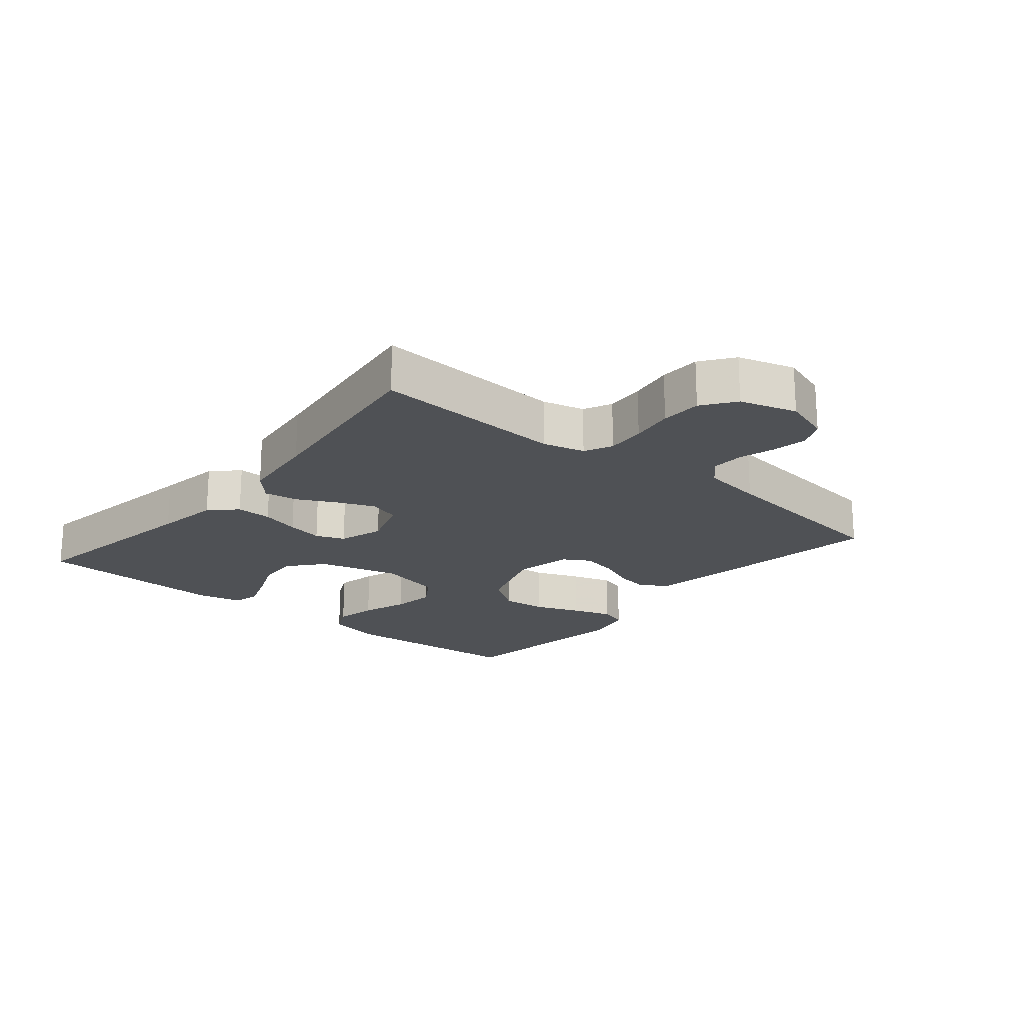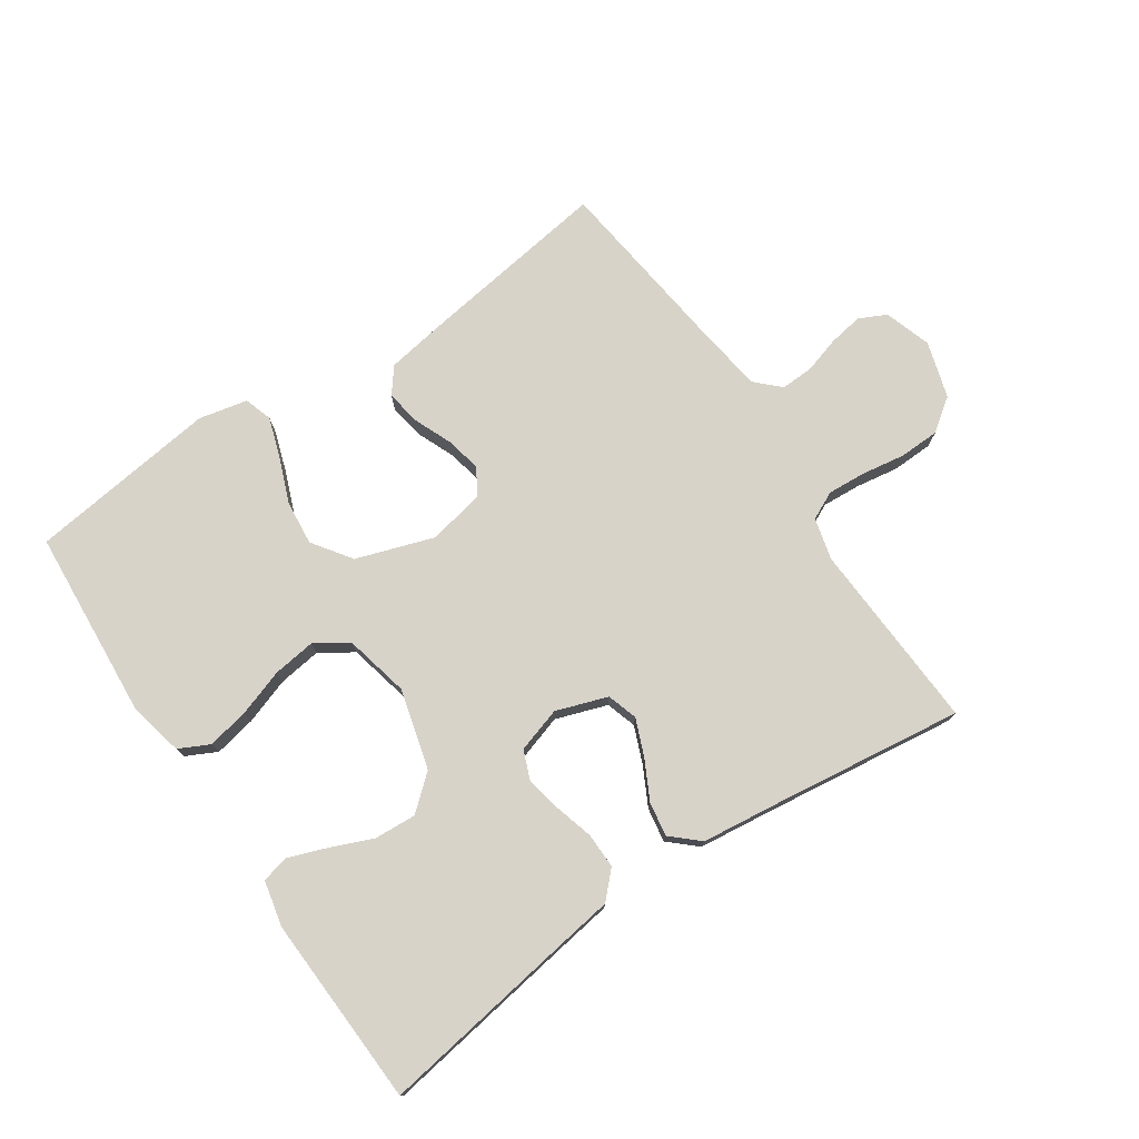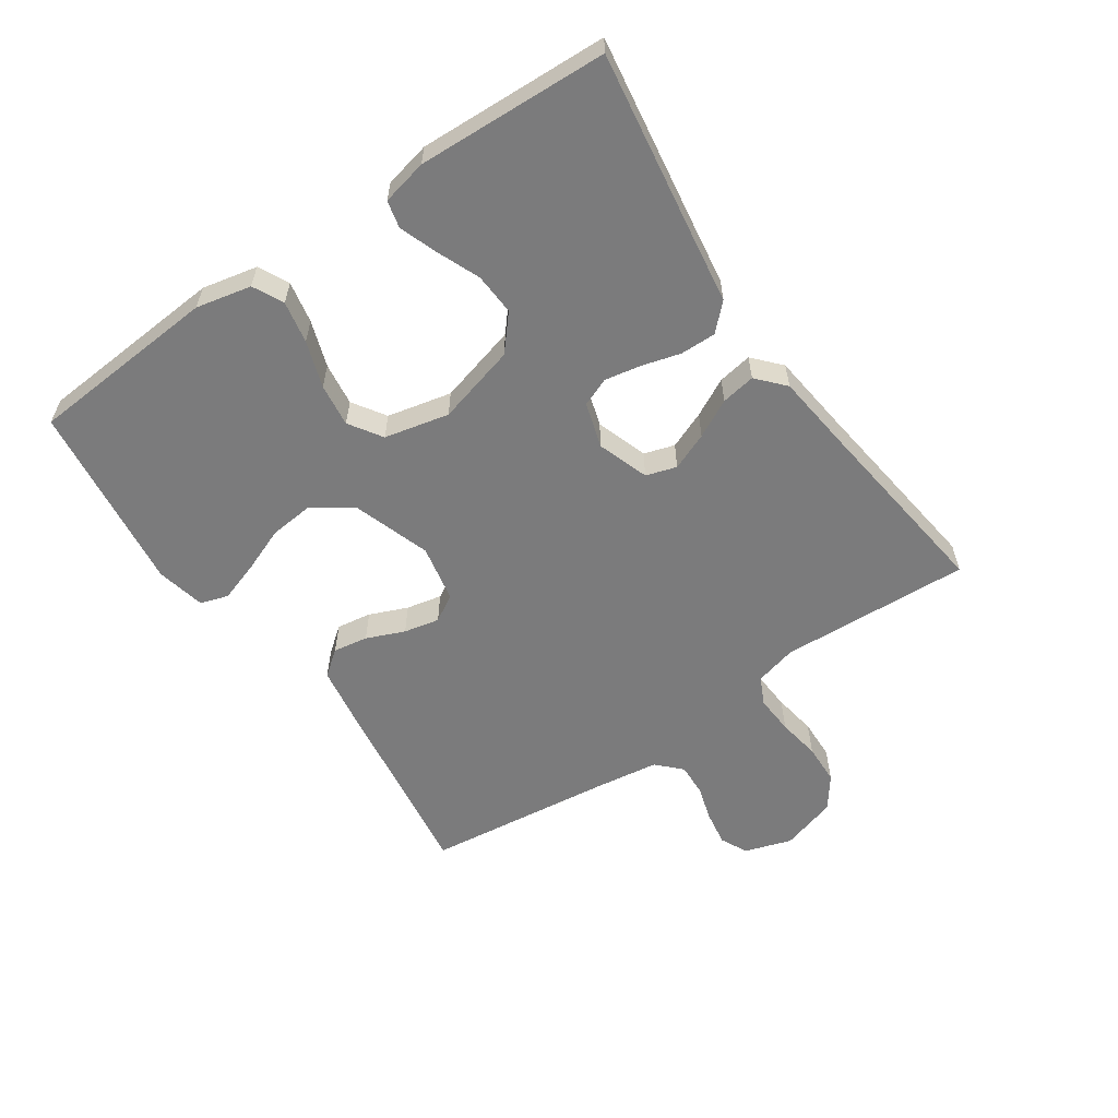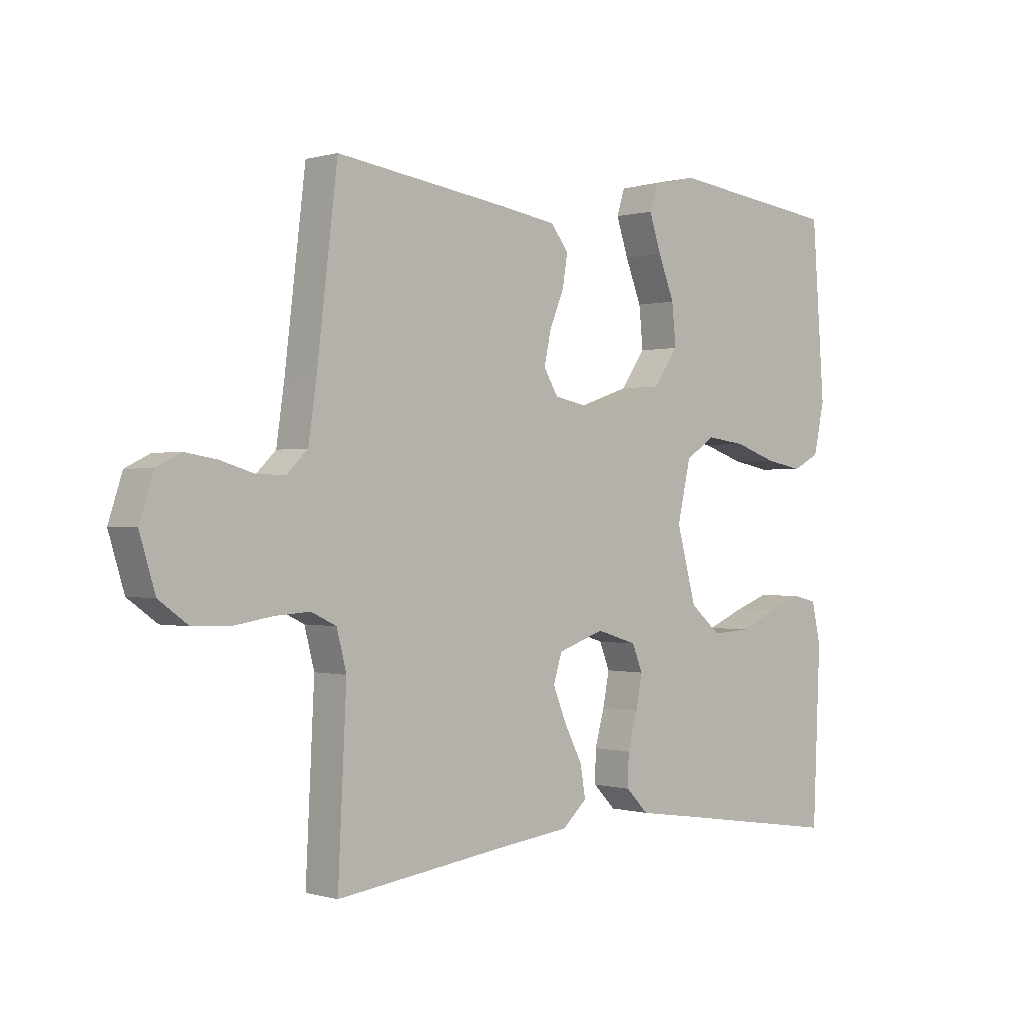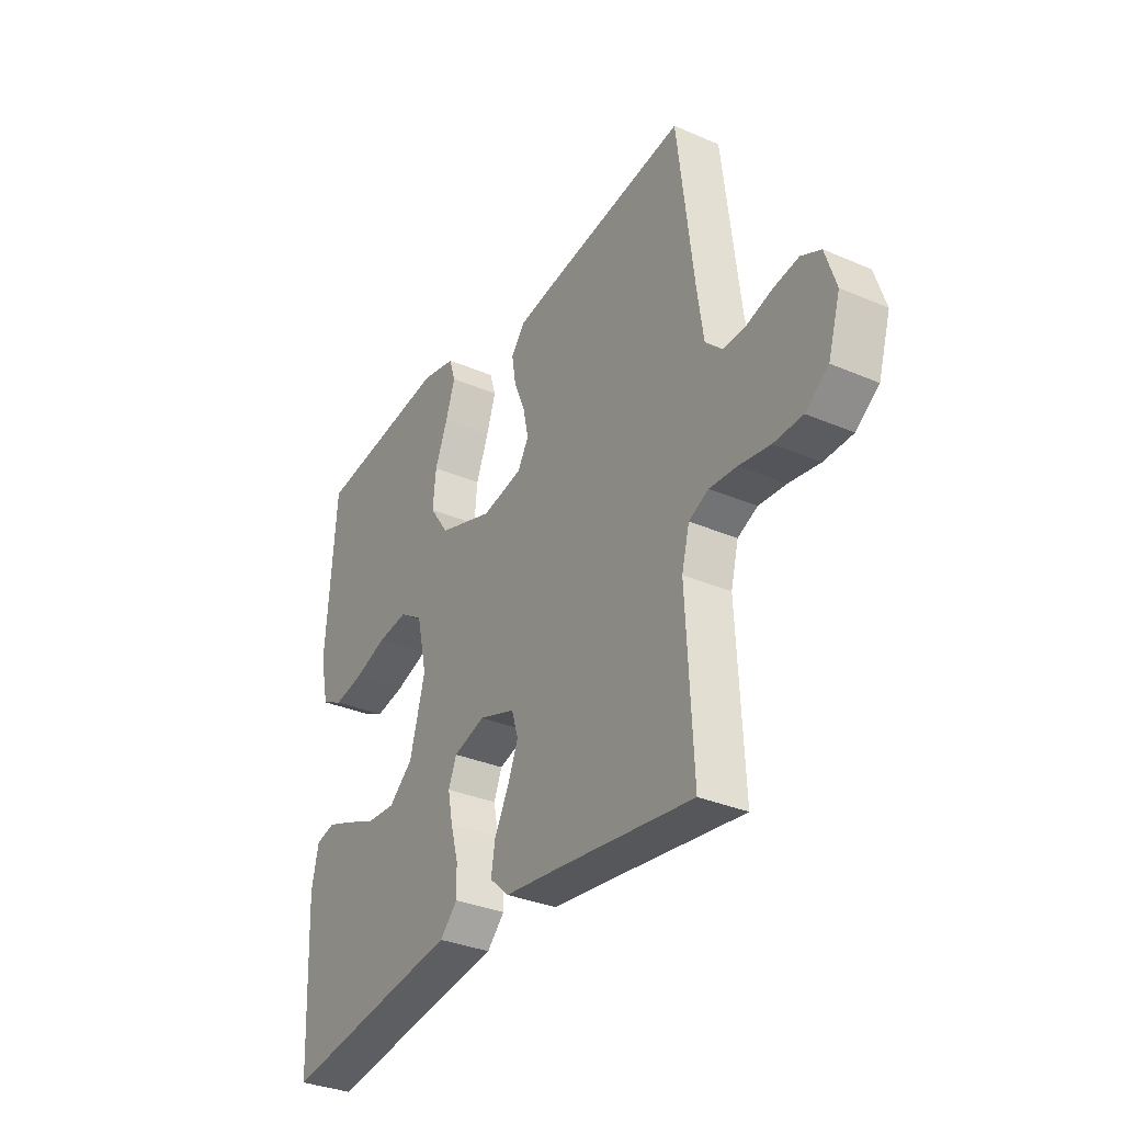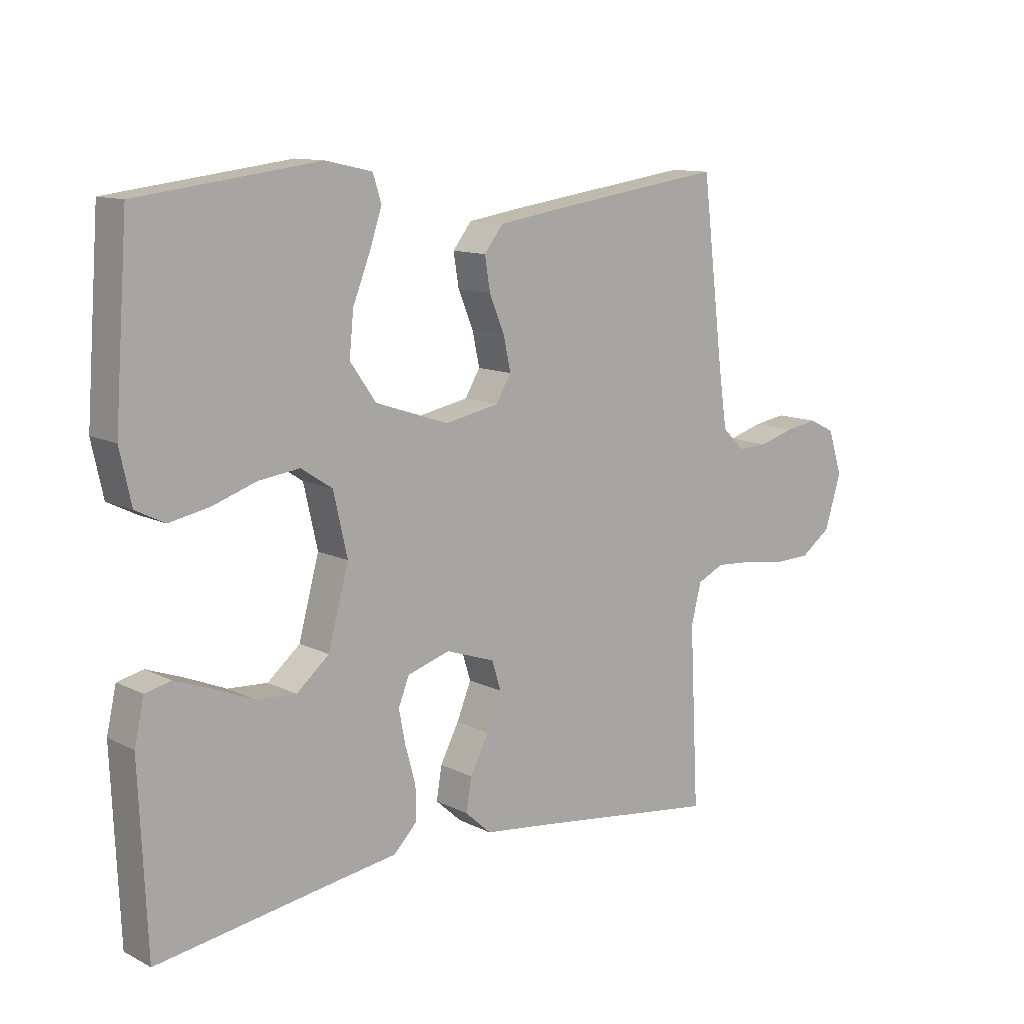
<metadata>
{"format":"obj","ext":"obj","renderer":"f3d","projection":"perspective","resolution":1024,"background":"white","views":[{"elev":-20.0,"azim":-129.9,"up":"+Y"},{"elev":75.9,"azim":145.9,"up":"+Y"},{"elev":-58.5,"azim":124.4,"up":"+Y"},{"elev":-0.0,"azim":-43.1,"up":"+Z"},{"elev":-33.0,"azim":-120.7,"up":"+Z"},{"elev":11.6,"azim":140.0,"up":"+Z"}]}
</metadata>
<code>
v 0.5 0.07 -0.5
v 0.2 0.07 -0.454
v 0.099 0.07 -0.439
v 0.06 0.07 -0.399
v 0.061 0.07 -0.343
v 0.078 0.07 -0.282
v 0.089 0.07 -0.225
v 0.071 0.07 -0.18
v 0 0.07 -0.158
v -0.081 0.07 -0.186
v -0.096 0.07 -0.234
v -0.072 0.07 -0.293
v -0.041 0.07 -0.353
v -0.032 0.07 -0.407
v -0.075 0.07 -0.446
v -0.2 0.07 -0.461
v -0.5 0.07 -0.5
v -0.485 0.07 -0.2
v -0.502 0.07 -0.134
v -0.546 0.07 -0.113
v -0.607 0.07 -0.117
v -0.675 0.07 -0.128
v -0.739 0.07 -0.126
v -0.79 0.07 -0.089
v -0.817 0.07 0
v -0.793 0.07 0.074
v -0.75 0.07 0.095
v -0.695 0.07 0.086
v -0.638 0.07 0.069
v -0.587 0.07 0.067
v -0.55 0.07 0.103
v -0.536 0.07 0.2
v -0.5 0.07 0.5
v -0.2 0.07 0.457
v -0.1 0.07 0.441
v -0.069 0.07 0.401
v -0.078 0.07 0.346
v -0.103 0.07 0.286
v -0.115 0.07 0.23
v -0.09 0.07 0.188
v 0 0.07 0.17
v 0.122 0.07 0.211
v 0.165 0.07 0.272
v 0.158 0.07 0.343
v 0.13 0.07 0.414
v 0.109 0.07 0.477
v 0.123 0.07 0.521
v 0.2 0.07 0.538
v 0.5 0.07 0.5
v 0.522 0.07 0.2
v 0.503 0.07 0.113
v 0.455 0.07 0.089
v 0.389 0.07 0.102
v 0.316 0.07 0.127
v 0.248 0.07 0.136
v 0.196 0.07 0.102
v 0.173 0.07 0
v 0.207 0.07 -0.126
v 0.261 0.07 -0.172
v 0.327 0.07 -0.168
v 0.394 0.07 -0.14
v 0.454 0.07 -0.118
v 0.497 0.07 -0.128
v 0.513 0.07 -0.2
v 0.5 0 -0.5
v 0.2 0 -0.454
v 0.099 0 -0.439
v 0.06 0 -0.399
v 0.061 0 -0.343
v 0.078 0 -0.282
v 0.089 0 -0.225
v 0.071 0 -0.18
v 0 0 -0.158
v -0.081 0 -0.186
v -0.096 0 -0.234
v -0.072 0 -0.293
v -0.041 0 -0.353
v -0.032 0 -0.407
v -0.075 0 -0.446
v -0.2 0 -0.461
v -0.5 0 -0.5
v -0.485 0 -0.2
v -0.502 0 -0.134
v -0.546 0 -0.113
v -0.607 0 -0.117
v -0.675 0 -0.128
v -0.739 0 -0.126
v -0.79 0 -0.089
v -0.817 0 0
v -0.793 0 0.074
v -0.75 0 0.095
v -0.695 0 0.086
v -0.638 0 0.069
v -0.587 0 0.067
v -0.55 0 0.103
v -0.536 0 0.2
v -0.5 0 0.5
v -0.2 0 0.457
v -0.1 0 0.441
v -0.069 0 0.401
v -0.078 0 0.346
v -0.103 0 0.286
v -0.115 0 0.23
v -0.09 0 0.188
v 0 0 0.17
v 0.122 0 0.211
v 0.165 0 0.272
v 0.158 0 0.343
v 0.13 0 0.414
v 0.109 0 0.477
v 0.123 0 0.521
v 0.2 0 0.538
v 0.5 0 0.5
v 0.522 0 0.2
v 0.503 0 0.113
v 0.455 0 0.089
v 0.389 0 0.102
v 0.316 0 0.127
v 0.248 0 0.136
v 0.196 0 0.102
v 0.173 0 0
v 0.207 0 -0.126
v 0.261 0 -0.172
v 0.327 0 -0.168
v 0.394 0 -0.14
v 0.454 0 -0.118
v 0.497 0 -0.128
v 0.513 0 -0.2
f 63 64 1 2
f 60 61 62 63
f 60 63 2 3
f 59 60 3 4
f 58 59 4 5
f 57 58 5 6
f 56 57 6 7
f 51 52 53 54
f 51 54 55
f 50 51 55
f 49 50 55
f 48 49 55 56
f 44 45 46 47
f 44 47 48
f 43 44 48 56
f 35 36 37 38
f 35 38 39
f 32 33 34 35
f 31 32 35 39
f 30 31 39 40
f 26 27 28 29
f 26 29 30
f 25 26 30
f 21 22 23 24
f 20 21 24 25
f 16 17 18
f 16 18 19
f 15 16 19
f 12 13 14 15
f 11 12 15 19
f 10 11 19 20
f 43 56 7 8
f 42 43 8 9
f 41 42 9 10
f 25 30 40 41
f 10 20 25 41
f 66 65 128 127
f 127 126 125 124
f 67 66 127 124
f 68 67 124 123
f 69 68 123 122
f 70 69 122 121
f 71 70 121 120
f 118 117 116 115
f 119 118 115
f 119 115 114
f 119 114 113
f 120 119 113 112
f 111 110 109 108
f 112 111 108
f 120 112 108 107
f 102 101 100 99
f 103 102 99
f 99 98 97 96
f 103 99 96 95
f 104 103 95 94
f 93 92 91 90
f 94 93 90
f 94 90 89
f 88 87 86 85
f 89 88 85 84
f 82 81 80
f 83 82 80
f 83 80 79
f 79 78 77 76
f 83 79 76 75
f 84 83 75 74
f 72 71 120 107
f 73 72 107 106
f 74 73 106 105
f 105 104 94 89
f 105 89 84 74
f 1 65 66 2
f 2 66 67 3
f 3 67 68 4
f 4 68 69 5
f 5 69 70 6
f 6 70 71 7
f 7 71 72 8
f 8 72 73 9
f 9 73 74 10
f 10 74 75 11
f 11 75 76 12
f 12 76 77 13
f 13 77 78 14
f 14 78 79 15
f 15 79 80 16
f 16 80 81 17
f 17 81 82 18
f 18 82 83 19
f 19 83 84 20
f 20 84 85 21
f 21 85 86 22
f 22 86 87 23
f 23 87 88 24
f 24 88 89 25
f 25 89 90 26
f 26 90 91 27
f 27 91 92 28
f 28 92 93 29
f 29 93 94 30
f 30 94 95 31
f 31 95 96 32
f 32 96 97 33
f 33 97 98 34
f 34 98 99 35
f 35 99 100 36
f 36 100 101 37
f 37 101 102 38
f 38 102 103 39
f 39 103 104 40
f 40 104 105 41
f 41 105 106 42
f 42 106 107 43
f 43 107 108 44
f 44 108 109 45
f 45 109 110 46
f 46 110 111 47
f 47 111 112 48
f 48 112 113 49
f 49 113 114 50
f 50 114 115 51
f 51 115 116 52
f 52 116 117 53
f 53 117 118 54
f 54 118 119 55
f 55 119 120 56
f 56 120 121 57
f 57 121 122 58
f 58 122 123 59
f 59 123 124 60
f 60 124 125 61
f 61 125 126 62
f 62 126 127 63
f 63 127 128 64
f 64 128 65 1

</code>
